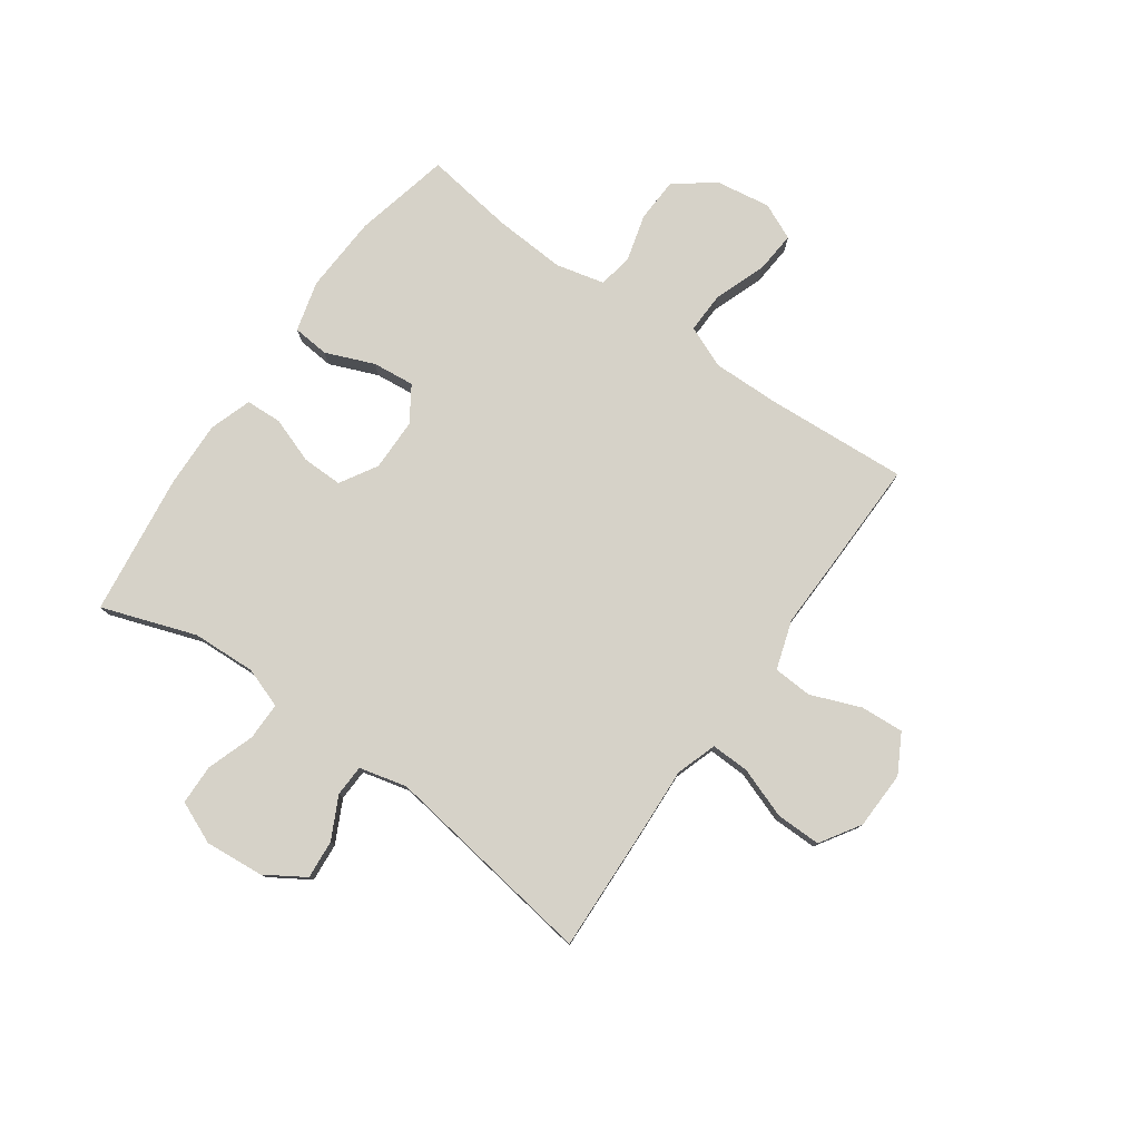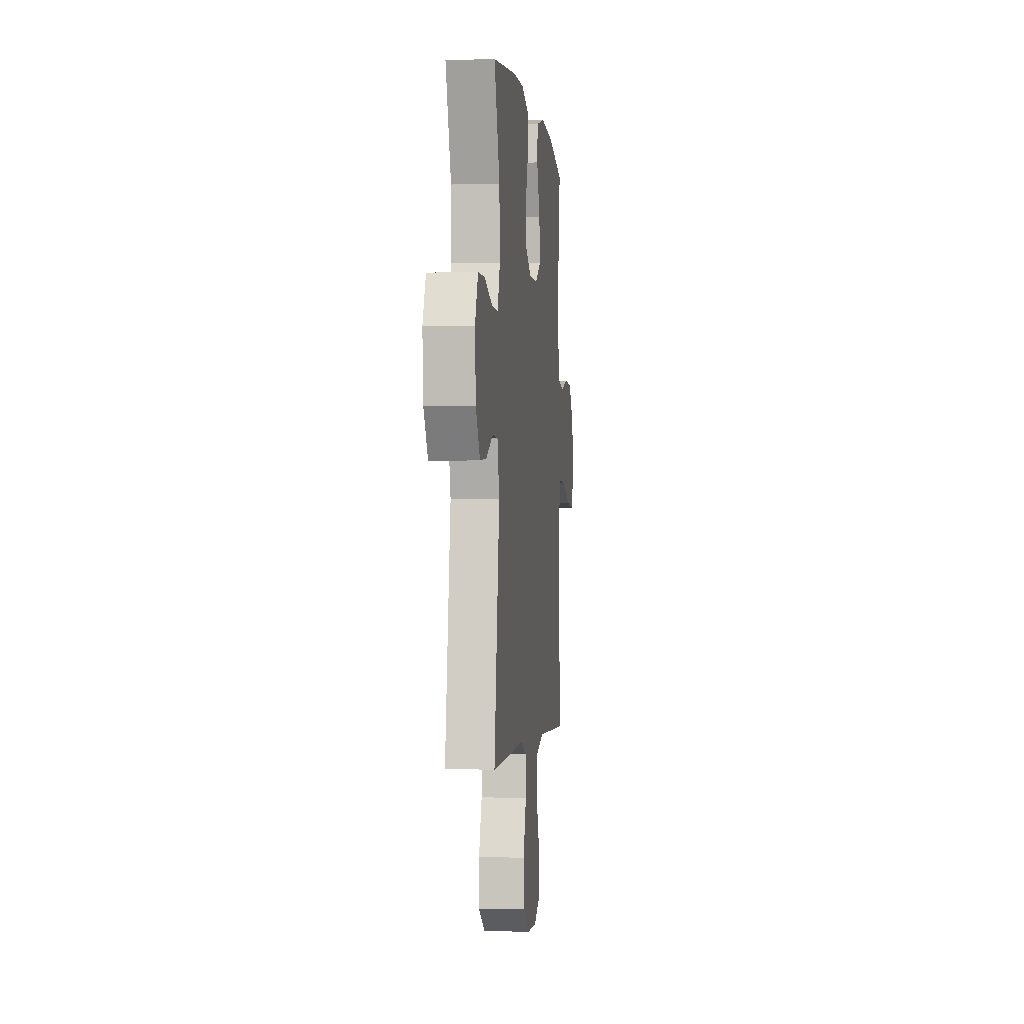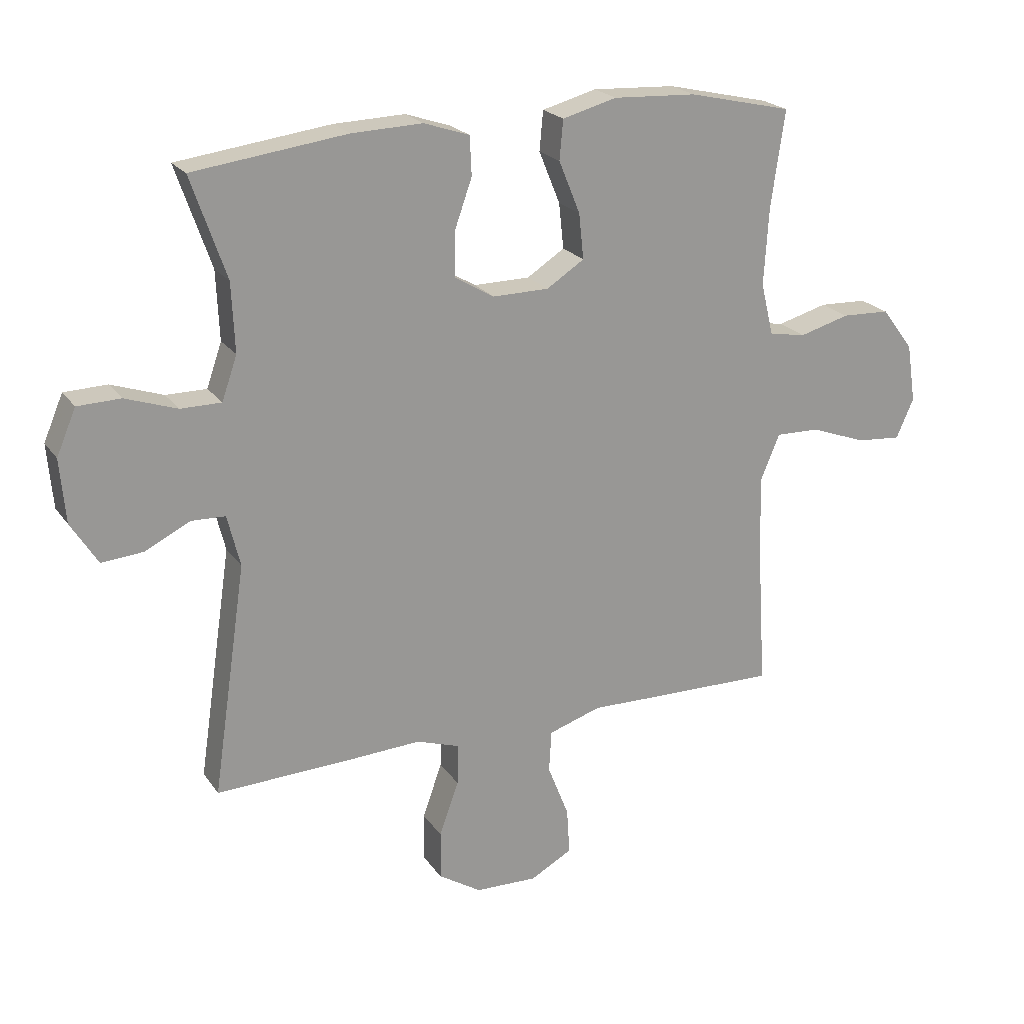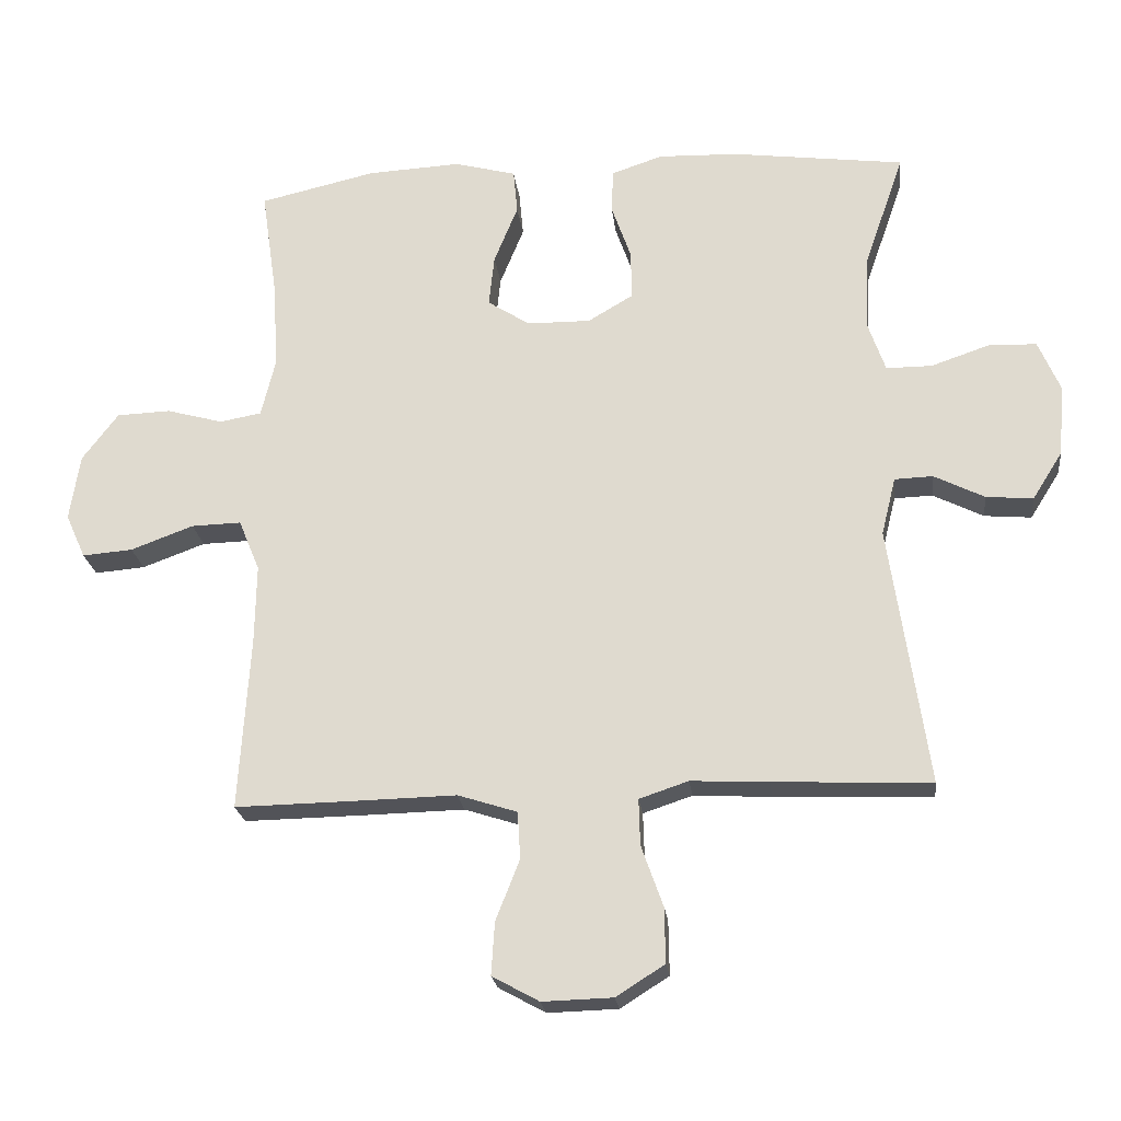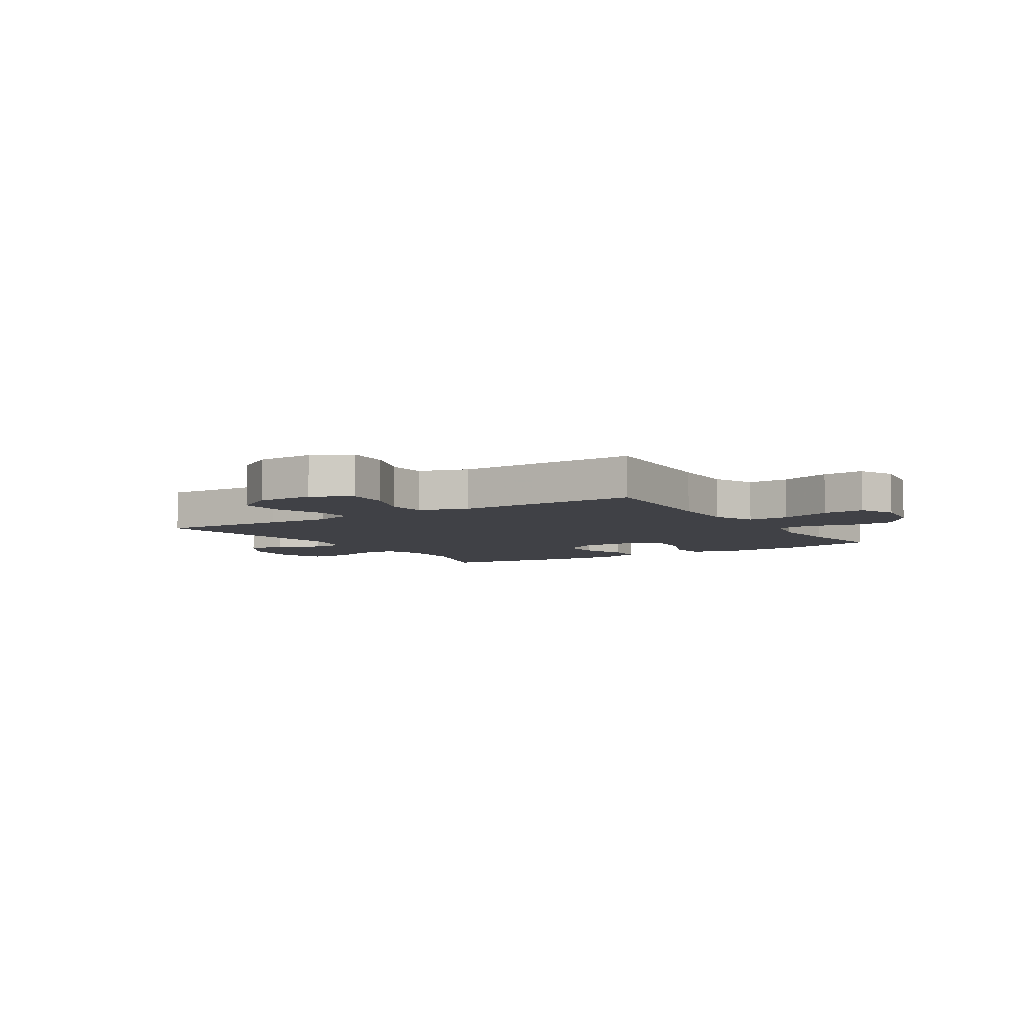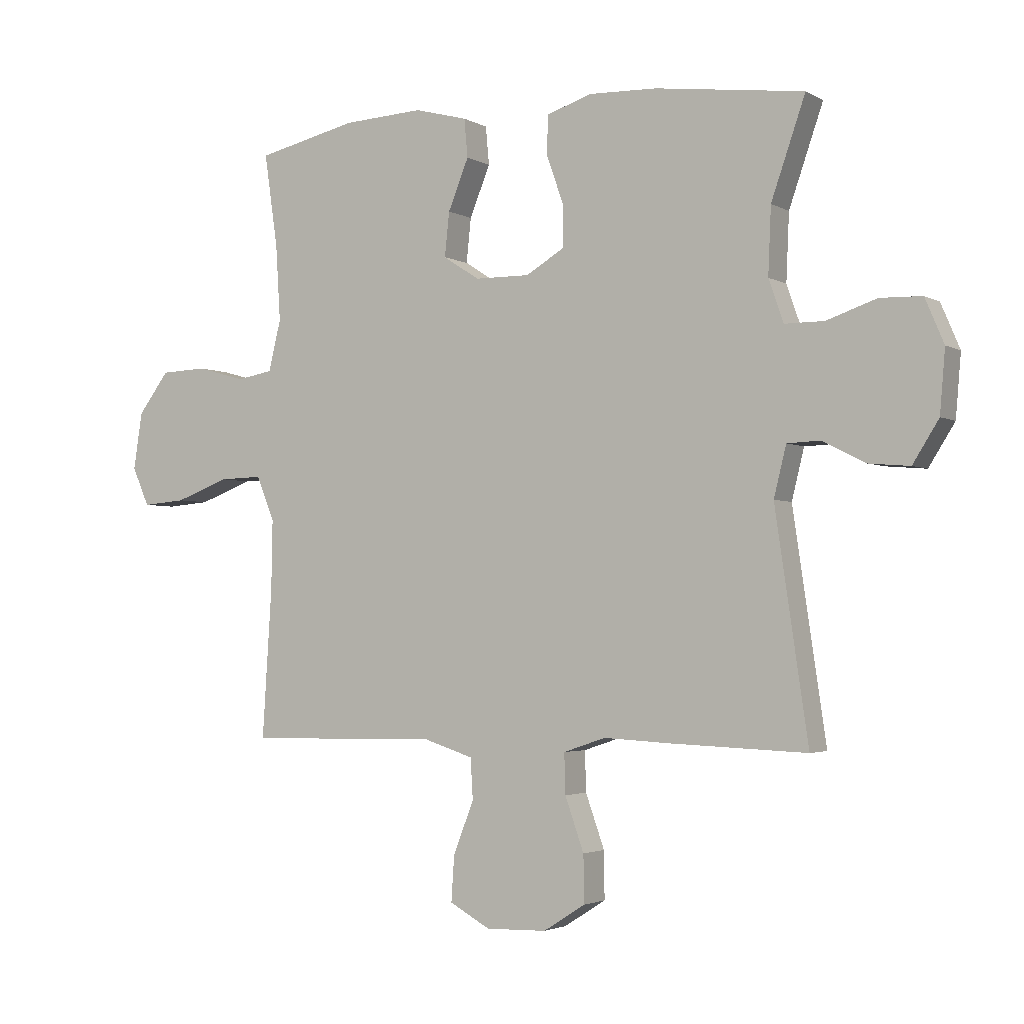
<metadata>
{"format":"obj","ext":"obj","renderer":"f3d","projection":"perspective","resolution":1024,"background":"white","views":[{"elev":78.4,"azim":125.3,"up":"+Y"},{"elev":-1.6,"azim":96.4,"up":"+Z"},{"elev":21.7,"azim":154.6,"up":"+Z"},{"elev":-22.5,"azim":6.7,"up":"+Z"},{"elev":-6.0,"azim":-147.5,"up":"+Y"},{"elev":-2.8,"azim":29.6,"up":"+Z"}]}
</metadata>
<code>
v 0.5 0.07 -0.5
v 0.269 0.07 -0.491
v 0.155 0.07 -0.485
v 0.083 0.07 -0.509
v 0.085 0.07 -0.577
v 0.117 0.07 -0.667
v 0.118 0.07 -0.747
v 0.047 0.07 -0.792
v -0.056 0.07 -0.795
v -0.125 0.07 -0.757
v -0.12 0.07 -0.68
v -0.085 0.07 -0.591
v -0.089 0.07 -0.522
v -0.176 0.07 -0.494
v -0.311 0.07 -0.497
v -0.5 0.07 -0.5
v -0.484 0.07 -0.247
v -0.482 0.07 -0.129
v -0.513 0.07 -0.054
v -0.586 0.07 -0.056
v -0.678 0.07 -0.09
v -0.752 0.07 -0.096
v -0.781 0.07 -0.031
v -0.766 0.07 0.066
v -0.713 0.07 0.136
v -0.634 0.07 0.139
v -0.551 0.07 0.116
v -0.49 0.07 0.127
v -0.469 0.07 0.213
v -0.477 0.07 0.342
v -0.5 0.07 0.5
v -0.329 0.07 0.539
v -0.192 0.07 0.546
v -0.102 0.07 0.522
v -0.096 0.07 0.457
v -0.131 0.07 0.371
v -0.139 0.07 0.296
v -0.077 0.07 0.256
v 0.016 0.07 0.255
v 0.082 0.07 0.294
v 0.081 0.07 0.366
v 0.052 0.07 0.448
v 0.055 0.07 0.512
v 0.13 0.07 0.537
v 0.247 0.07 0.533
v 0.5 0.07 0.5
v 0.442 0.07 0.333
v 0.437 0.07 0.22
v 0.462 0.07 0.148
v 0.529 0.07 0.148
v 0.614 0.07 0.177
v 0.685 0.07 0.175
v 0.717 0.07 0.1
v 0.708 0.07 -0.005
v 0.664 0.07 -0.075
v 0.595 0.07 -0.069
v 0.521 0.07 -0.032
v 0.465 0.07 -0.034
v 0.444 0.07 -0.119
v 0.5 0 -0.5
v 0.269 0 -0.491
v 0.155 0 -0.485
v 0.083 0 -0.509
v 0.085 0 -0.577
v 0.117 0 -0.667
v 0.118 0 -0.747
v 0.047 0 -0.792
v -0.056 0 -0.795
v -0.125 0 -0.757
v -0.12 0 -0.68
v -0.085 0 -0.591
v -0.089 0 -0.522
v -0.176 0 -0.494
v -0.311 0 -0.497
v -0.5 0 -0.5
v -0.484 0 -0.247
v -0.482 0 -0.129
v -0.513 0 -0.054
v -0.586 0 -0.056
v -0.678 0 -0.09
v -0.752 0 -0.096
v -0.781 0 -0.031
v -0.766 0 0.066
v -0.713 0 0.136
v -0.634 0 0.139
v -0.551 0 0.116
v -0.49 0 0.127
v -0.469 0 0.213
v -0.477 0 0.342
v -0.5 0 0.5
v -0.329 0 0.539
v -0.192 0 0.546
v -0.102 0 0.522
v -0.096 0 0.457
v -0.131 0 0.371
v -0.139 0 0.296
v -0.077 0 0.256
v 0.016 0 0.255
v 0.082 0 0.294
v 0.081 0 0.366
v 0.052 0 0.448
v 0.055 0 0.512
v 0.13 0 0.537
v 0.247 0 0.533
v 0.5 0 0.5
v 0.442 0 0.333
v 0.437 0 0.22
v 0.462 0 0.148
v 0.529 0 0.148
v 0.614 0 0.177
v 0.685 0 0.175
v 0.717 0 0.1
v 0.708 0 -0.005
v 0.664 0 -0.075
v 0.595 0 -0.069
v 0.521 0 -0.032
v 0.465 0 -0.034
v 0.444 0 -0.119
f 54 55 56 57
f 54 57 58
f 53 54 58
f 50 51 52 53
f 49 50 53 58
f 48 49 58 59
f 44 45 46 47
f 44 47 48
f 41 42 43 44
f 40 41 44 48
f 39 40 48 59
f 33 34 35 36
f 33 36 37
f 30 31 32 33
f 29 30 33 37
f 28 29 37 38
f 24 25 26 27
f 24 27 28
f 23 24 28
f 20 21 22 23
f 19 20 23 28
f 18 19 28 38
f 14 15 16 17
f 13 14 17 18
f 9 10 11 12
f 9 12 13
f 8 9 13
f 5 6 7 8
f 4 5 8 13
f 3 4 13 18
f 18 38 39 59
f 3 18 59
f 1 2 3 59
f 116 115 114 113
f 117 116 113
f 117 113 112
f 112 111 110 109
f 117 112 109 108
f 118 117 108 107
f 106 105 104 103
f 107 106 103
f 103 102 101 100
f 107 103 100 99
f 118 107 99 98
f 95 94 93 92
f 96 95 92
f 92 91 90 89
f 96 92 89 88
f 97 96 88 87
f 86 85 84 83
f 87 86 83
f 87 83 82
f 82 81 80 79
f 87 82 79 78
f 97 87 78 77
f 76 75 74 73
f 77 76 73 72
f 71 70 69 68
f 72 71 68
f 72 68 67
f 67 66 65 64
f 72 67 64 63
f 77 72 63 62
f 118 98 97 77
f 118 77 62
f 118 62 61 60
f 1 60 61 2
f 2 61 62 3
f 3 62 63 4
f 4 63 64 5
f 5 64 65 6
f 6 65 66 7
f 7 66 67 8
f 8 67 68 9
f 9 68 69 10
f 10 69 70 11
f 11 70 71 12
f 12 71 72 13
f 13 72 73 14
f 14 73 74 15
f 15 74 75 16
f 16 75 76 17
f 17 76 77 18
f 18 77 78 19
f 19 78 79 20
f 20 79 80 21
f 21 80 81 22
f 22 81 82 23
f 23 82 83 24
f 24 83 84 25
f 25 84 85 26
f 26 85 86 27
f 27 86 87 28
f 28 87 88 29
f 29 88 89 30
f 30 89 90 31
f 31 90 91 32
f 32 91 92 33
f 33 92 93 34
f 34 93 94 35
f 35 94 95 36
f 36 95 96 37
f 37 96 97 38
f 38 97 98 39
f 39 98 99 40
f 40 99 100 41
f 41 100 101 42
f 42 101 102 43
f 43 102 103 44
f 44 103 104 45
f 45 104 105 46
f 46 105 106 47
f 47 106 107 48
f 48 107 108 49
f 49 108 109 50
f 50 109 110 51
f 51 110 111 52
f 52 111 112 53
f 53 112 113 54
f 54 113 114 55
f 55 114 115 56
f 56 115 116 57
f 57 116 117 58
f 58 117 118 59
f 59 118 60 1

</code>
